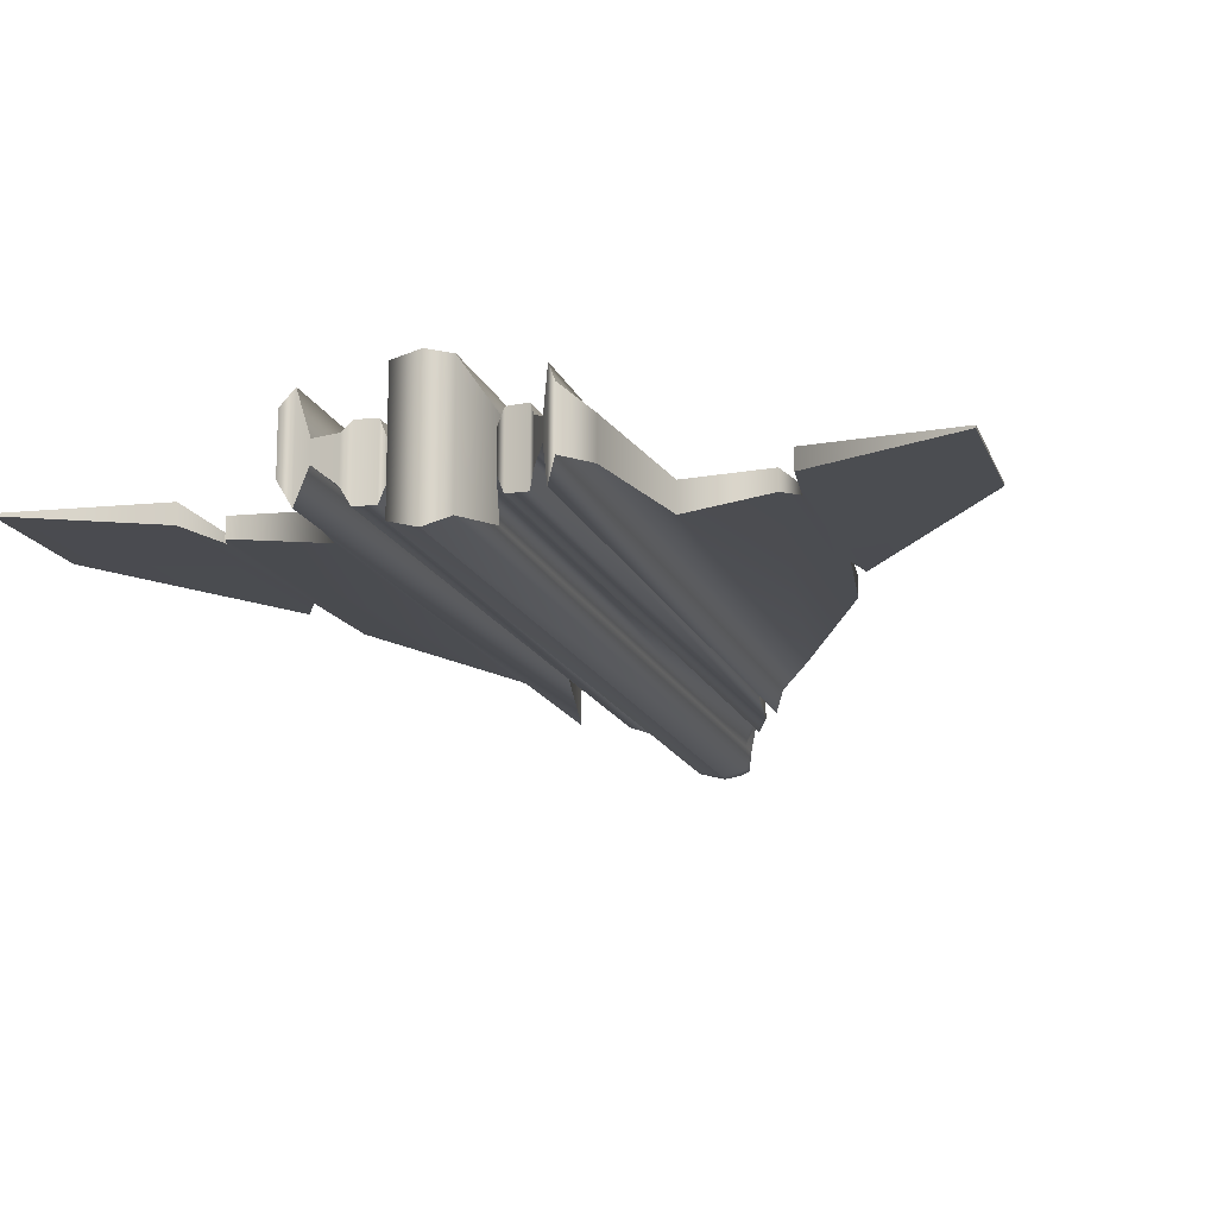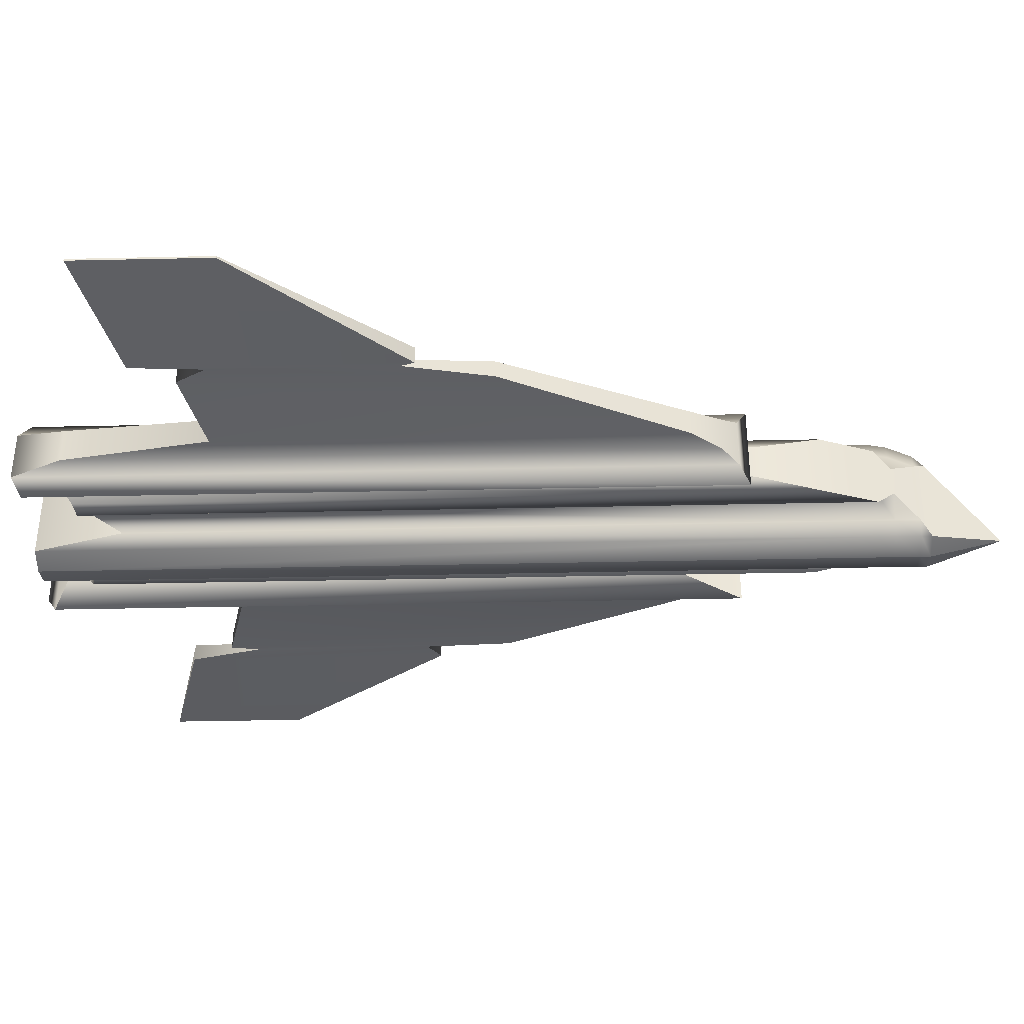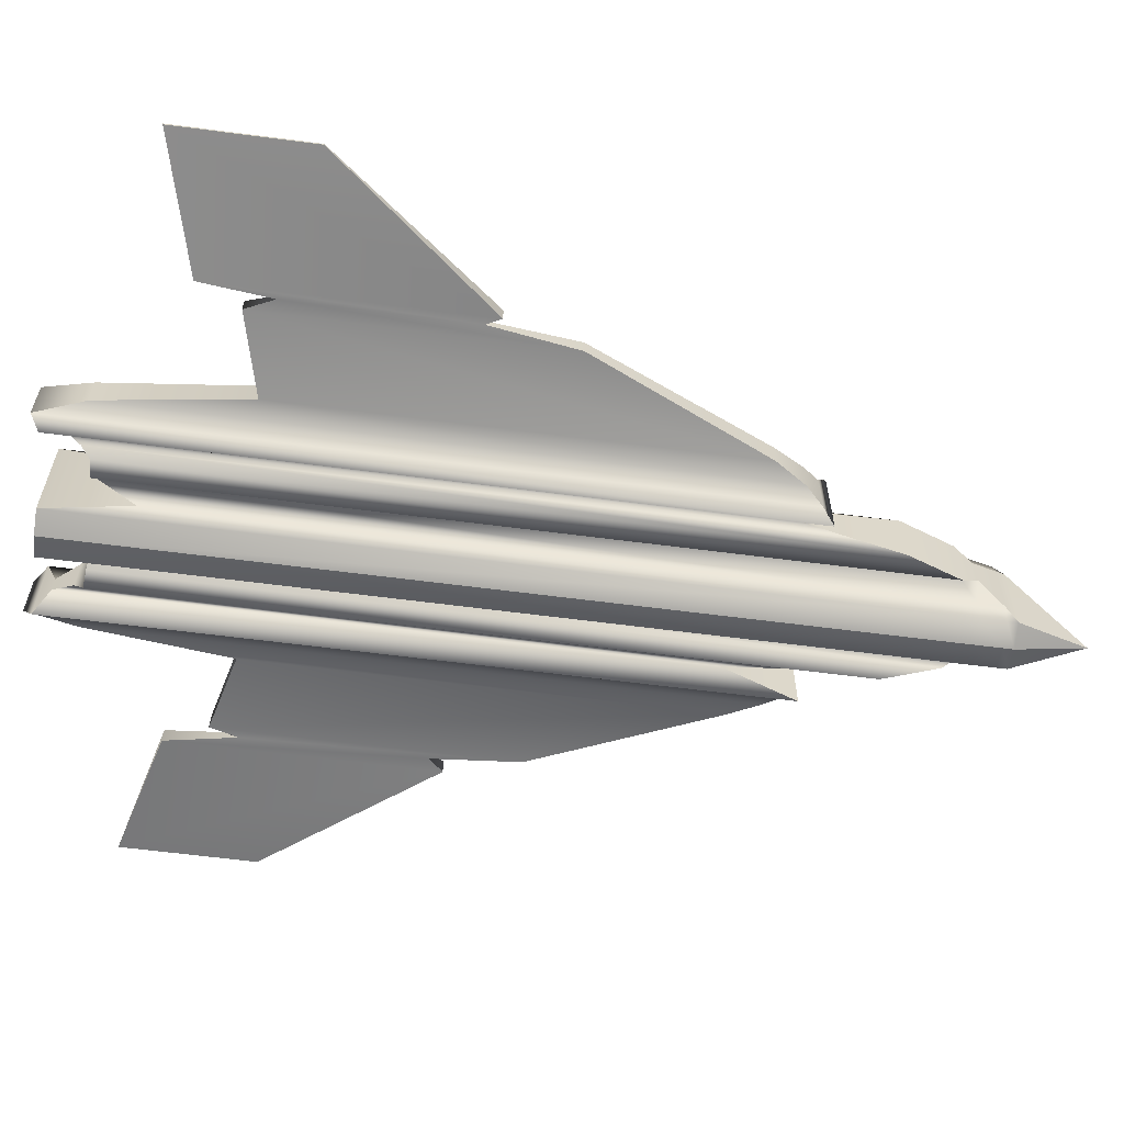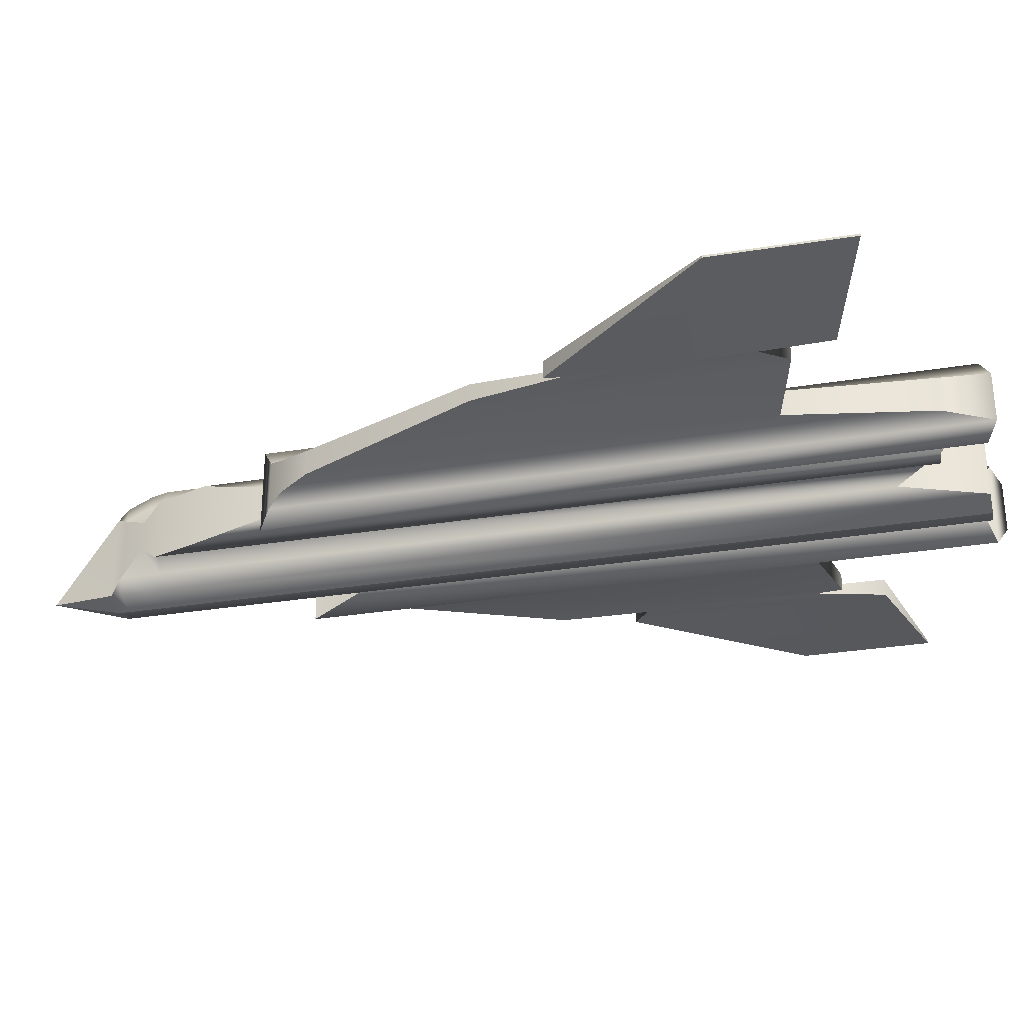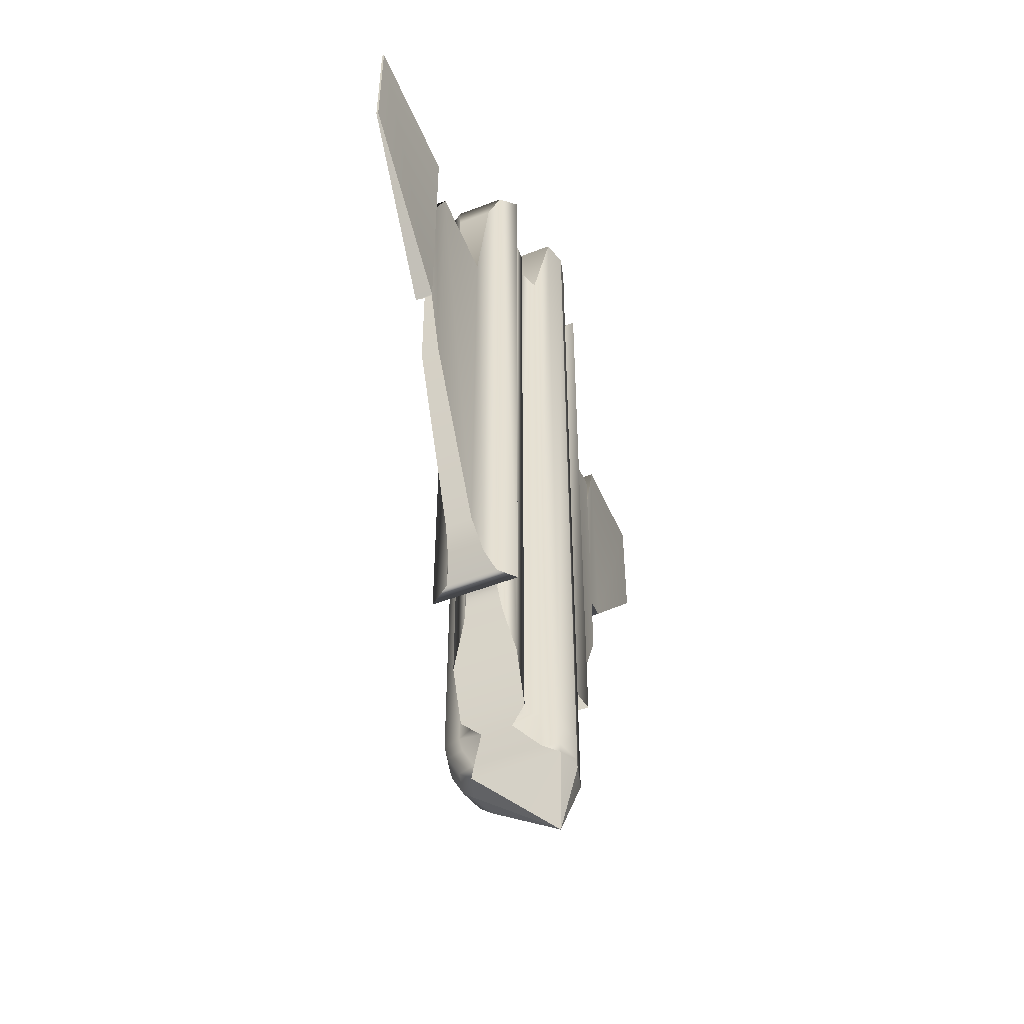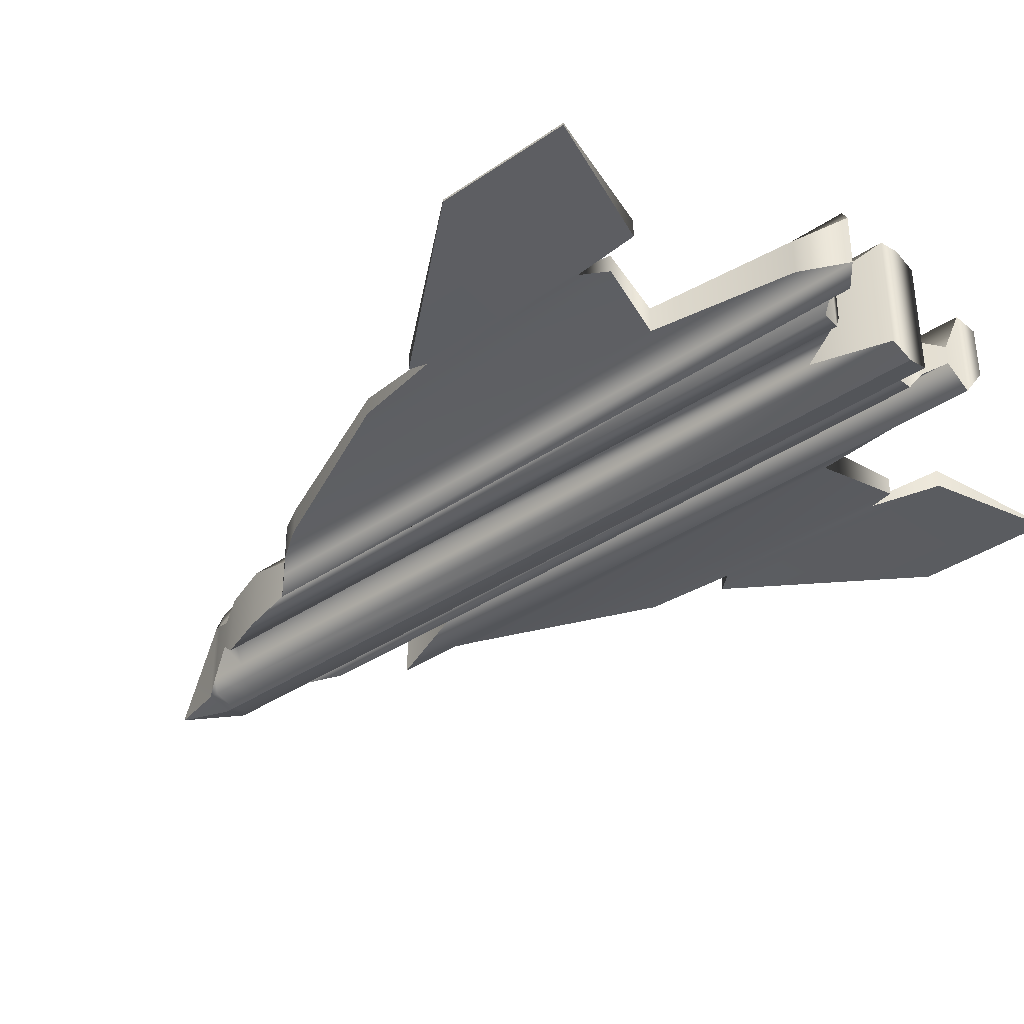
<metadata>
{"format":"obj","ext":"obj","renderer":"f3d","projection":"perspective","resolution":1024,"background":"white","views":[{"elev":-15.2,"azim":16.0,"up":"+Y"},{"elev":-38.2,"azim":91.6,"up":"+Y"},{"elev":-60.9,"azim":82.4,"up":"+Y"},{"elev":-31.4,"azim":-77.1,"up":"+Y"},{"elev":-51.9,"azim":-67.3,"up":"+Z"},{"elev":-36.7,"azim":-48.4,"up":"+Y"}]}
</metadata>
<code>
g default
v -0.2227 -0.05777 0.6134
v -0.2227 0.05777 0.6134
v -0.2227 0.05777 -0.9388
v -0.2227 -0.05777 -0.9388
v -0.1583 0.04383 -0.9906
v -0.1583 -0.04383 -0.9906
v -0.1583 -0.04383 0.5162
v -0.1583 0.04383 0.5162
v -0.2963 -0.02982 -0.8337
v -0.2963 -0.02982 0.1818
v -0.2963 0.02982 -0.8337
v -0.2963 0.02982 0.1818
v -0.4759 -0.02038 -0.4303
v -0.4759 -0.02038 0.2275
v -0.4759 0.02038 -0.4303
v -0.4759 0.02038 0.2275
v -0.8182 -0.002429 0.1027
v -0.8182 -0.002429 0.4007
v -0.8182 0.002429 0.1027
v -0.8182 0.002429 0.4007
v 0.00062 -0.104 -1.514
v 0.00062 -0.1433 0.5844
v 0.00062 0.1433 0.5844
v -0.5006 0.009018 0.1649
v -0.5006 0.009018 -0.2353
v -0.5006 -0.009018 -0.2353
v -0.5006 -0.009018 0.1649
v -0.5222 0.02038 0.3227
v -0.5222 0.02038 -0.2672
v -0.5222 -0.02038 -0.2672
v -0.5222 -0.02038 0.3227
v -0.2557 0.04054 0.5049
v -0.2557 0.04054 -0.9013
v -0.2557 -0.04054 -0.9013
v -0.2557 -0.04054 0.5049
v -0.2036 0.09832 -0.9617
v -0.2036 -0.09832 -0.9617
v -0.2036 -0.09832 0.5902
v -0.2036 0.09832 0.5902
v -0.1878 0.02141 -0.8007
v -0.1878 -0.02141 -0.8007
v -0.1878 -0.02141 0.5641
v -0.1878 0.02141 0.5641
v -0.05443 0.1289 0.584
v -0.05443 0.06662 -1.358
v -0.05443 -0.1289 -1.358
v -0.05443 -0.1289 0.584
v -0.06509 0.0913 0.3955
v -0.06509 0.05638 -1.335
v -0.06509 -0.0913 -1.335
v -0.06509 -0.0913 0.3955
v -0.09015 0.03827 0.4893
v -0.09015 0.03029 -1.28
v -0.09015 -0.03827 -1.28
v -0.09015 -0.03827 0.4893
v -0.1457 0.07192 0.4941
v -0.1457 0.07192 -1.122
v -0.1457 -0.07192 -1.122
v -0.1457 -0.07192 0.4941
v -0.2227 0.05777 0.5888
v -0.1031 0.07083 0.4904
v -0.1031 0.07083 -1.243
v -0.1031 -0.07083 -1.243
v -0.1031 -0.07083 0.4904
v 0.2227 -0.05777 0.6134
v 0.2227 0.05777 0.6134
v 0.2227 0.05777 -0.9388
v 0.2227 -0.05777 -0.9388
v 0.1583 0.04383 -0.9906
v 0.1583 -0.04383 -0.9906
v 0.1583 -0.04383 0.5162
v 0.1583 0.04383 0.5162
v 0.2963 -0.02982 -0.8337
v 0.2963 -0.02982 0.1818
v 0.2963 0.02982 -0.8337
v 0.2963 0.02982 0.1818
v 0.4759 -0.02038 -0.4303
v 0.4759 -0.02038 0.2275
v 0.4759 0.02038 -0.4303
v 0.4759 0.02038 0.2275
v 0.8182 -0.002429 0.1027
v 0.8182 -0.002429 0.4007
v 0.8182 0.002429 0.1027
v 0.8182 0.002429 0.4007
v 0.5006 0.009018 0.1649
v 0.5006 0.009018 -0.2353
v 0.5006 -0.009018 -0.2353
v 0.5006 -0.009018 0.1649
v 0.5222 0.02038 0.3227
v 0.5222 0.02038 -0.2672
v 0.5222 -0.02038 -0.2672
v 0.5222 -0.02038 0.3227
v 0.2557 0.04054 0.5049
v 0.2557 0.04054 -0.9013
v 0.2557 -0.04054 -0.9013
v 0.2557 -0.04054 0.5049
v 0.2036 0.09832 -0.9617
v 0.2036 -0.09832 -0.9617
v 0.2036 -0.09832 0.5902
v 0.2036 0.09832 0.5902
v 0.1878 0.02141 -0.8007
v 0.1878 -0.02141 -0.8007
v 0.1878 -0.02141 0.5641
v 0.1878 0.02141 0.5641
v 0.05443 0.1289 0.584
v 0.05443 0.06662 -1.358
v 0.05443 -0.1289 -1.358
v 0.05443 -0.1289 0.584
v 0.06509 0.0913 0.3955
v 0.06509 0.05638 -1.335
v 0.06509 -0.0913 -1.335
v 0.06509 -0.0913 0.3955
v 0.09015 0.03827 0.4893
v 0.09015 0.03029 -1.28
v 0.09015 -0.03827 -1.28
v 0.09015 -0.03827 0.4893
v 0.1457 0.07192 0.4941
v 0.1457 0.07192 -1.122
v 0.1457 -0.07192 -1.122
v 0.1457 -0.07192 0.4941
v 0.2227 0.05777 0.5888
v 0.1031 0.07083 0.4904
v 0.1031 0.07083 -1.243
v 0.1031 -0.07083 -1.243
v 0.1031 -0.07083 0.4904
v 0.00062 0.08102 -1.358
v 0.05443 0.09399 -1.335
v 0.00062 0.1084 -1.335
v -0.05443 0.09399 -1.335
v 0.06509 0.08332 -1.28
v 0.05443 0.1209 -1.28
v 0.00062 0.1353 -1.28
v -0.05443 0.1209 -1.28
v -0.06509 0.08332 -1.28
v 0.09015 0.03827 -1.243
v 0.06509 0.0913 -1.243
v 0.05443 0.1289 -1.243
v 0.00062 0.1433 -1.243
v -0.05443 0.1289 -1.243
v -0.06509 0.0913 -1.243
v -0.09015 0.03827 -1.243
v 0.00062 -0.1433 -1.358
v -0.05443 -0.1289 -1.335
v 0.00062 -0.1433 -1.335
v 0.05443 -0.1289 -1.335
v 0.06509 -0.0913 -1.28
v 0.05443 -0.1289 -1.28
v 0.00062 -0.1433 -1.28
v -0.05443 -0.1289 -1.28
v -0.06509 -0.0913 -1.28
v -0.09015 -0.03827 -1.243
v -0.06509 -0.0913 -1.243
v -0.05443 -0.1289 -1.243
v 0.00062 -0.1433 -1.243
v 0.05443 -0.1289 -1.243
v 0.06509 -0.0913 -1.243
v 0.09015 -0.03827 -1.243
g pCube3
f 17 18 20 19
f 5 6 41 40
f 6 7 42 41
f 8 43 42 7
f 40 43 8 5
f 4 1 35 34
f 4 34 33 3
f 33 32 2 60 3
f 2 32 35 1
f 9 10 14 13
f 9 13 15 11
f 15 16 12 11
f 12 16 14 10
f 13 14 27 26
f 13 26 25 15
f 25 24 16 15
f 16 24 27 14
f 21 46 45
f 142 46 21
f 23 44 47 22
f 138 139 44 23
f 29 28 24 25
f 26 30 29 25
f 26 27 31 30
f 24 28 31 27
f 19 20 28 29
f 30 17 19 29
f 30 31 18 17
f 28 20 18 31
f 11 12 32 33
f 34 9 11 33
f 34 35 10 9
f 32 12 10 35
f 36 37 4 3
f 37 38 1 4
f 39 2 1 38
f 3 60 2 39 36
f 40 41 37 36
f 41 42 38 37
f 43 39 38 42
f 36 39 43 40
f 139 140 48 44
f 46 50 49 45
f 50 143 149 150
f 44 48 51 47
f 140 141 52 48
f 50 54 53 49
f 50 150 54
f 48 52 55 51
f 61 52 141 62
f 54 63 62 53
f 63 151 55 64
f 52 61 64 55
f 5 8 56 57
f 58 6 5 57
f 58 59 7 6
f 56 8 7 59
f 57 56 61 62
f 63 58 57 62
f 63 64 59 58
f 61 56 59 64
f 81 83 84 82
f 69 101 102 70
f 70 102 103 71
f 72 71 103 104
f 101 69 72 104
f 68 95 96 65
f 68 67 94 95
f 94 67 121 66 93
f 66 65 96 93
f 73 77 78 74
f 73 75 79 77
f 79 75 76 80
f 76 74 78 80
f 77 87 88 78
f 77 79 86 87
f 86 79 80 85
f 80 78 88 85
f 21 106 107
f 107 142 21
f 23 22 108 105
f 137 138 23 105
f 90 86 85 89
f 87 86 90 91
f 87 91 92 88
f 85 88 92 89
f 83 90 89 84
f 91 90 83 81
f 91 81 82 92
f 89 92 82 84
f 75 94 93 76
f 95 94 75 73
f 95 73 74 96
f 93 96 74 76
f 97 67 68 98
f 98 68 65 99
f 100 99 65 66
f 67 97 100 66 121
f 101 97 98 102
f 102 98 99 103
f 104 103 99 100
f 97 101 104 100
f 136 137 105 109
f 107 106 110 111
f 145 111 146 147
f 105 108 112 109
f 135 136 109 113
f 111 110 114 115
f 111 115 146
f 109 112 116 113
f 122 123 135 113
f 115 114 123 124
f 157 124 125 116
f 113 116 125 122
f 69 118 117 72
f 119 118 69 70
f 119 70 71 120
f 117 120 71 72
f 118 123 122 117
f 124 123 118 119
f 124 119 120 125
f 122 125 120 117
f 106 21 126
f 45 126 21
f 110 106 127
f 106 126 128 127
f 45 129 128 126
f 49 129 45
f 114 110 130
f 110 127 131 130
f 127 128 132 131
f 128 129 133 132
f 49 134 133 129
f 53 134 49
f 135 123 114
f 114 130 136 135
f 130 131 137 136
f 131 132 138 137
f 132 133 139 138
f 133 134 140 139
f 53 141 140 134
f 62 141 53
f 147 148 144 145
f 148 149 143 144
f 46 143 50
f 144 143 46 142
f 145 144 142 107
f 107 111 145
f 156 157 116 112
f 155 156 112 108
f 22 154 155 108
f 22 47 153 154
f 152 153 47 51
f 151 152 51 55
f 54 151 63
f 54 150 152 151
f 150 149 153 152
f 154 153 149 148
f 155 154 148 147
f 147 146 156 155
f 146 115 157 156
f 115 124 157

</code>
